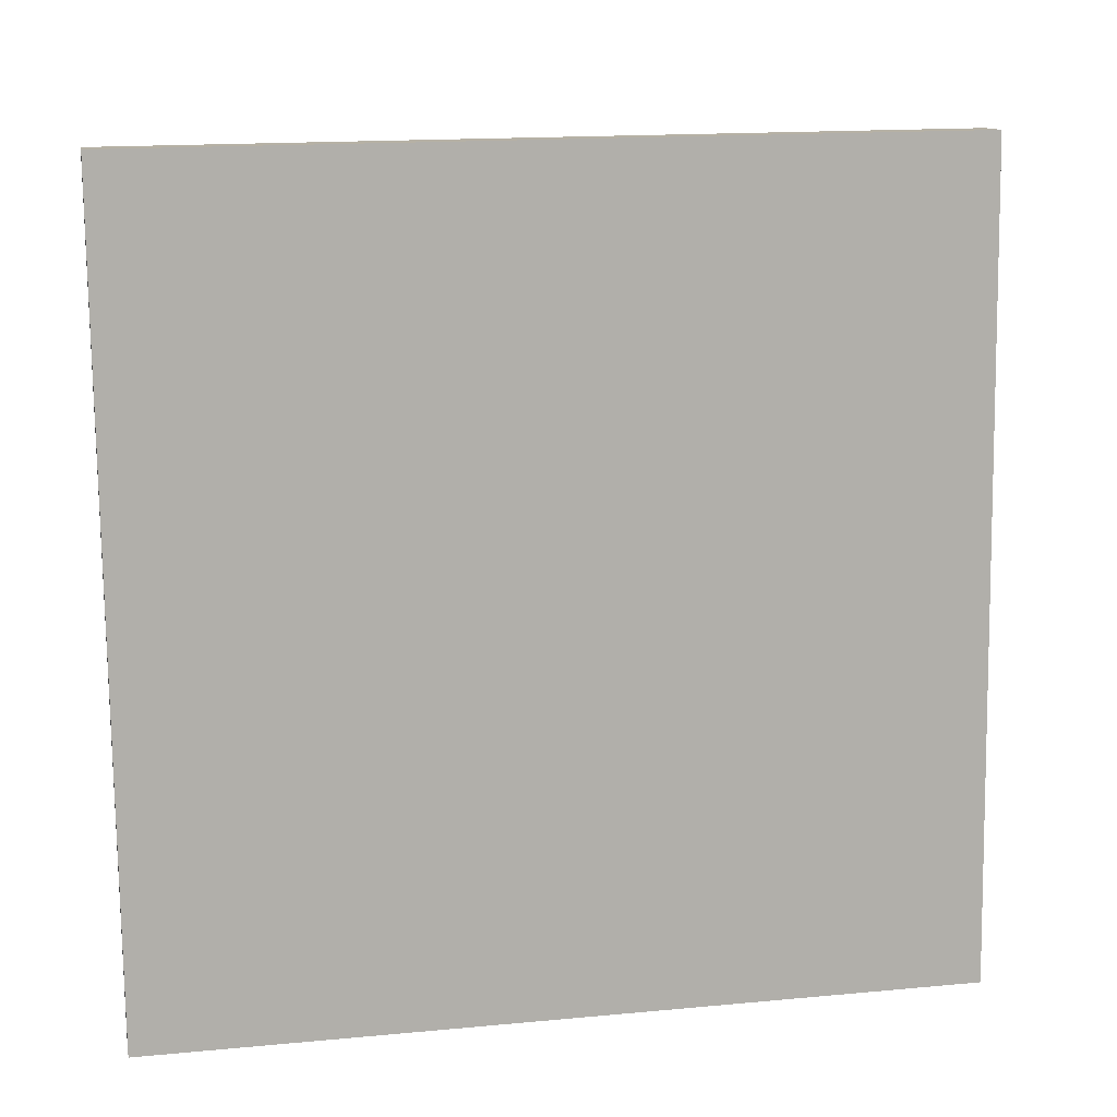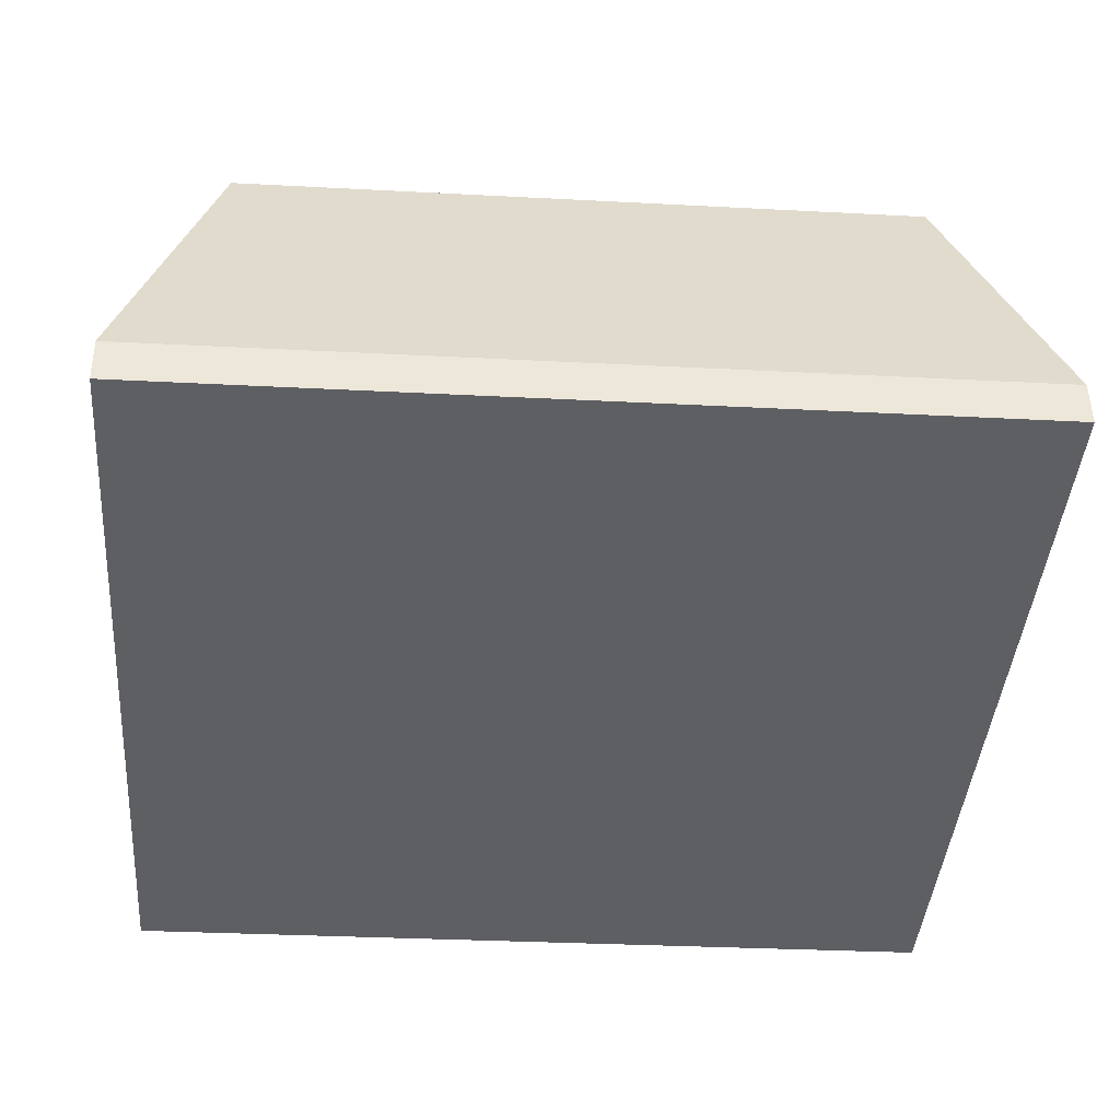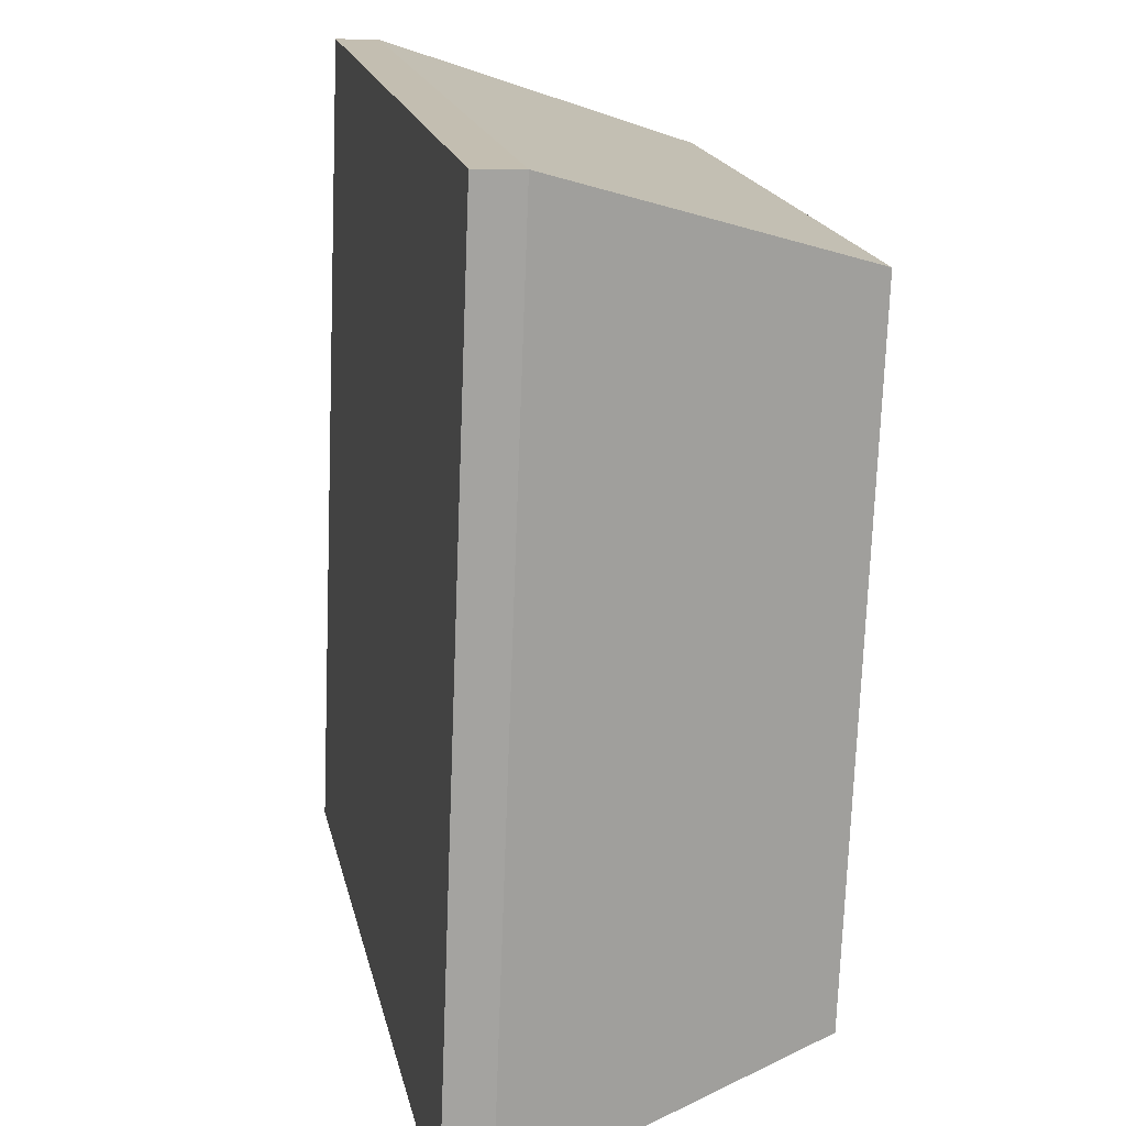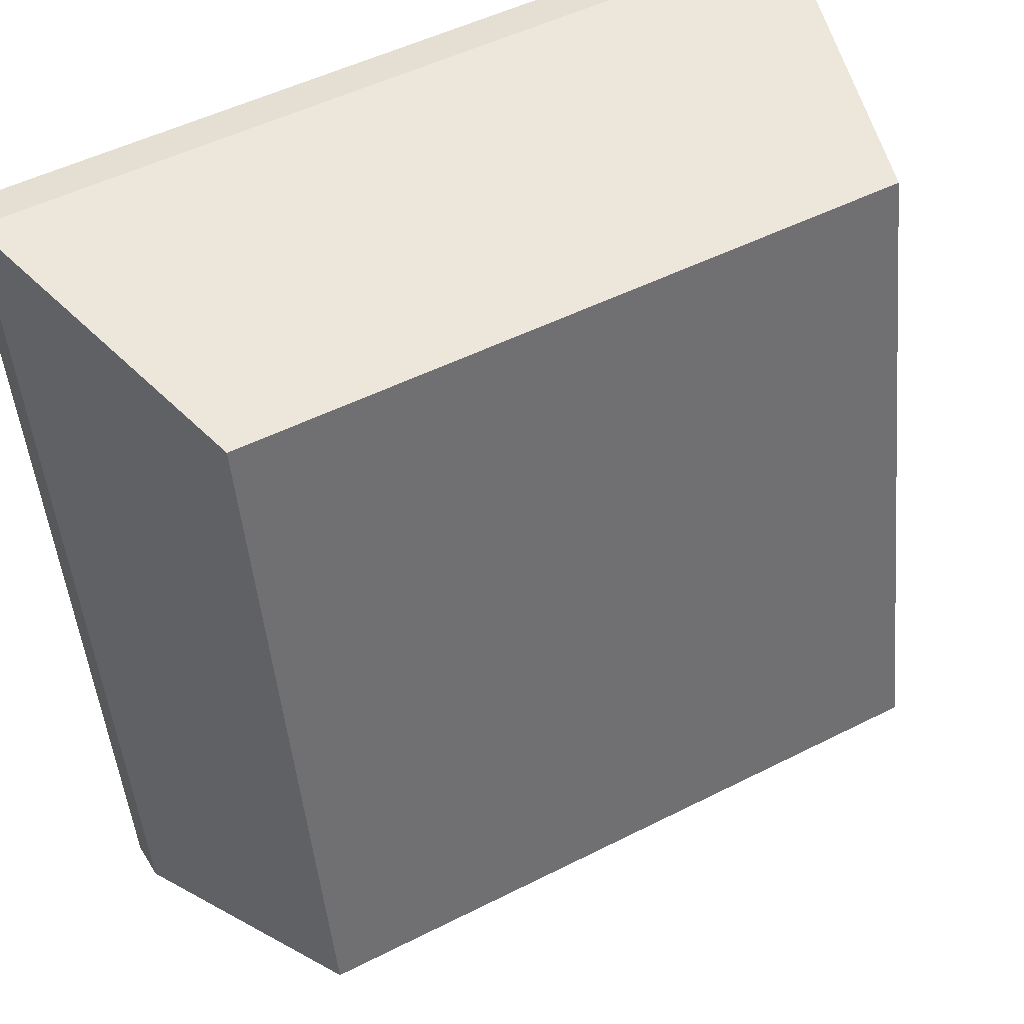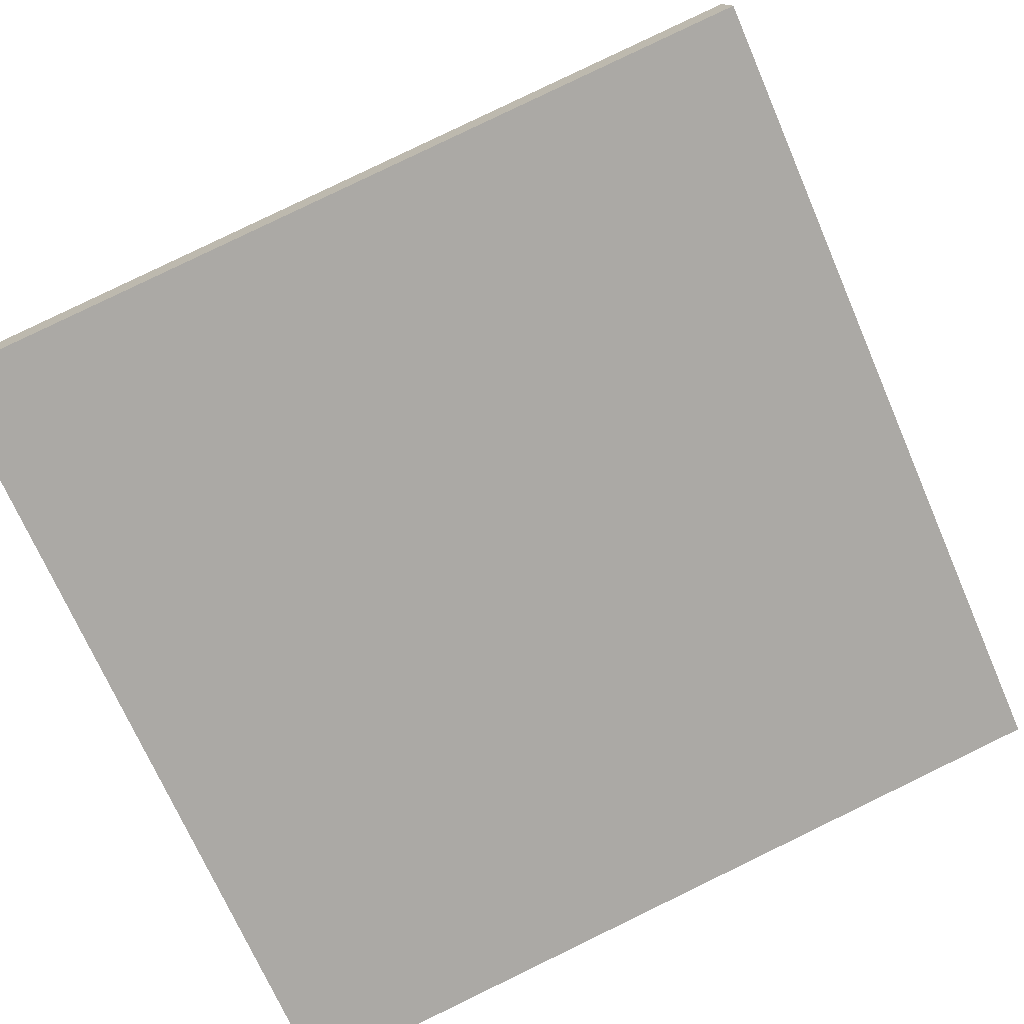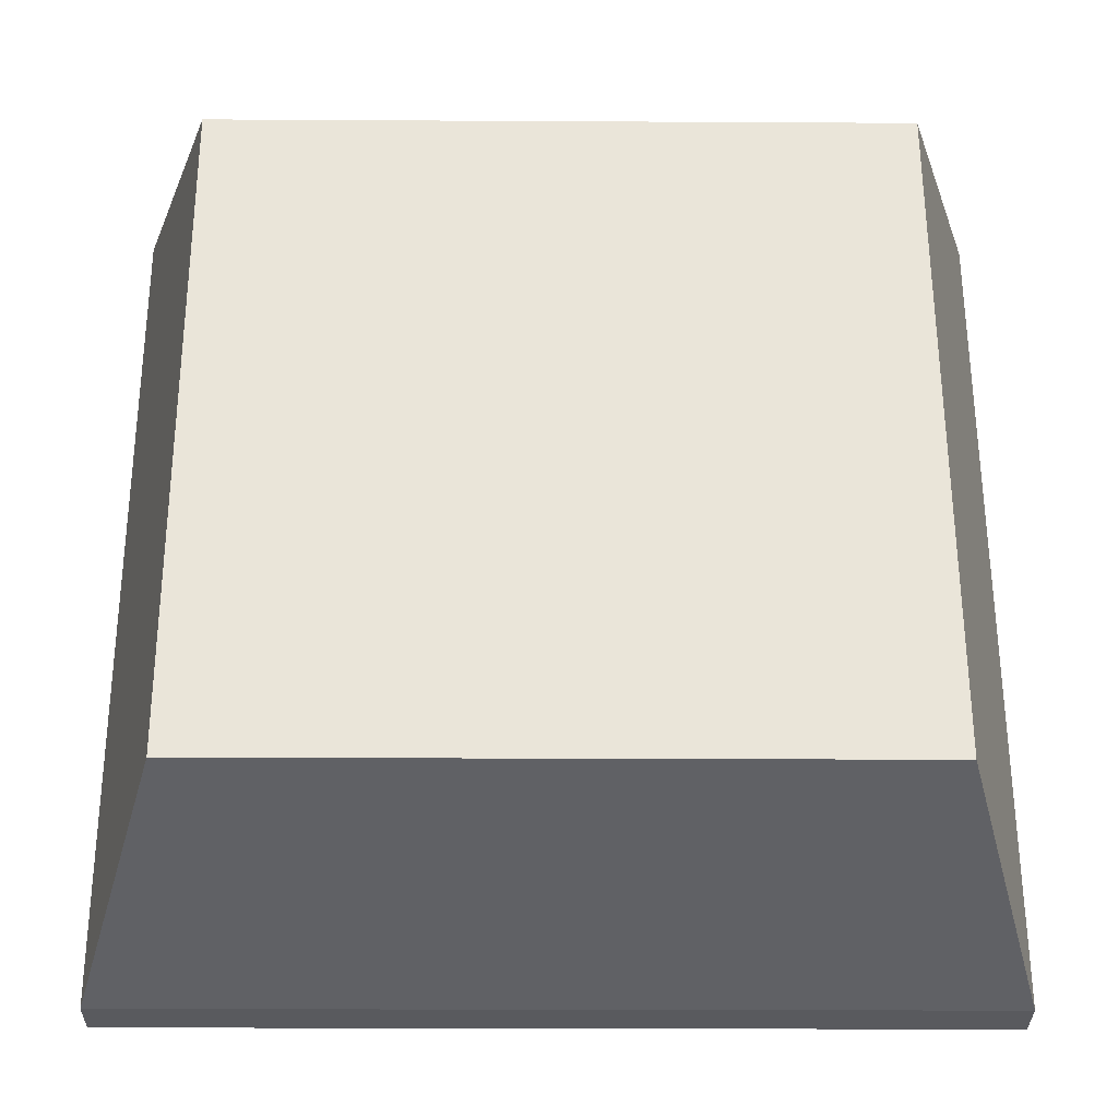
<metadata>
{"format":"obj","ext":"obj","renderer":"f3d","projection":"perspective","resolution":1024,"background":"white","views":[{"elev":-77.8,"azim":90.7,"up":"+Y"},{"elev":-29.7,"azim":175.5,"up":"+Y"},{"elev":-73.1,"azim":87.8,"up":"+Z"},{"elev":49.9,"azim":150.8,"up":"+Z"},{"elev":-70.8,"azim":113.4,"up":"+Y"},{"elev":-20.4,"azim":179.4,"up":"+Z"}]}
</metadata>
<code>
o Group_12_28/Group_12/mesh3/mesh3-geometry#mesh3-geometry
v -0.07442 0.04904 0.01507
v -0.08293 0.03372 -0.06173
v -0.08293 0.01814 0.01768
v -0.07442 0.06134 -0.04763
v -0.08293 0.01396 0.01686
v -0.01052 0.04904 0.01507
v -0.002006 0.03372 -0.06173
v -0.08293 0.02954 -0.06255
v -0.002006 0.01814 0.01768
v -0.01052 0.06134 -0.04763
v -0.002006 0.02954 -0.06255
v -0.002006 0.01396 0.01686
f 1 2 3
f 2 1 4
f 3 2 1
f 4 1 2
f 2 5 3
f 3 5 2
f 3 6 1
f 1 6 3
f 6 4 1
f 1 4 6
f 4 7 2
f 2 7 4
f 5 2 8
f 8 2 5
f 5 9 3
f 3 9 5
f 6 3 9
f 9 3 6
f 4 6 10
f 10 6 4
f 7 4 10
f 10 4 7
f 11 2 7
f 7 2 11
f 2 11 8
f 8 11 2
f 11 5 8
f 8 5 11
f 9 5 12
f 12 5 9
f 7 6 9
f 9 6 7
f 6 7 10
f 10 7 6
f 9 11 7
f 7 11 9
f 5 11 12
f 12 11 5
f 11 9 12
f 12 9 11

</code>
